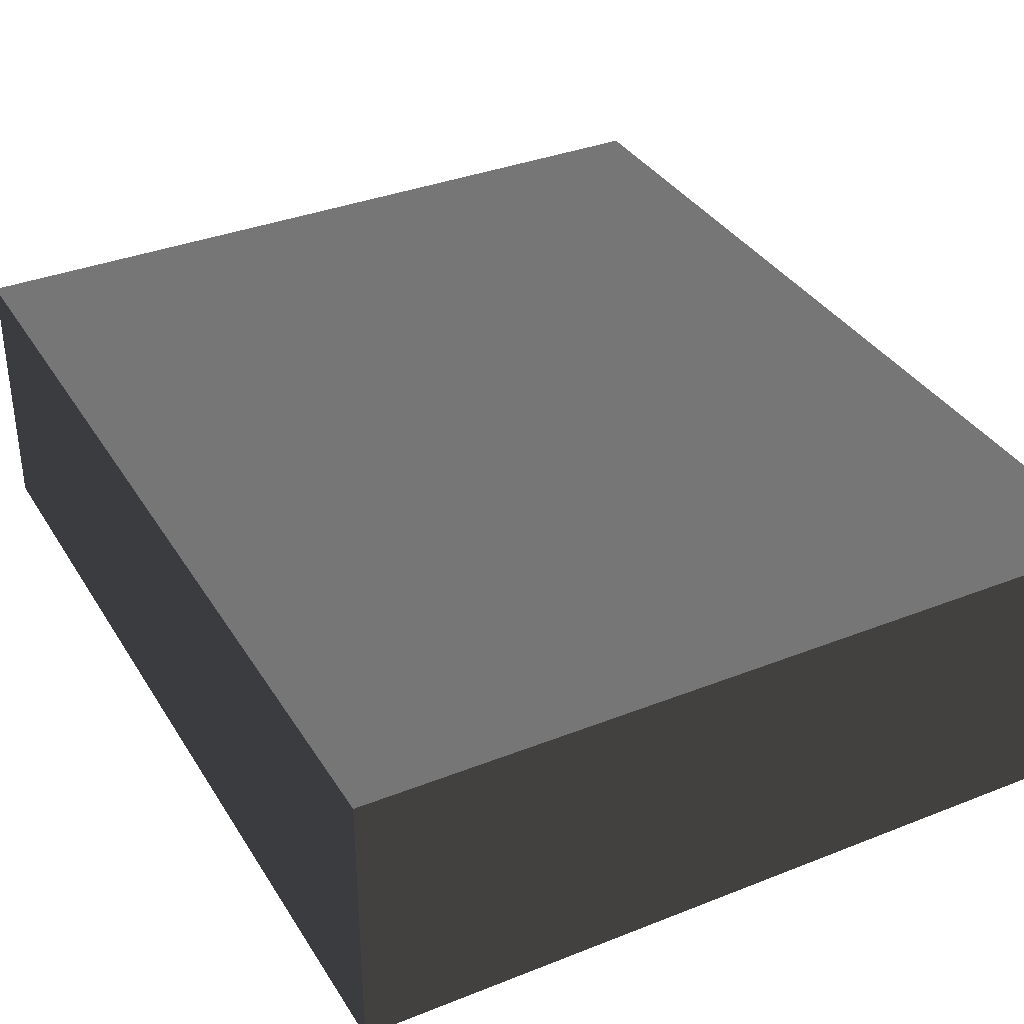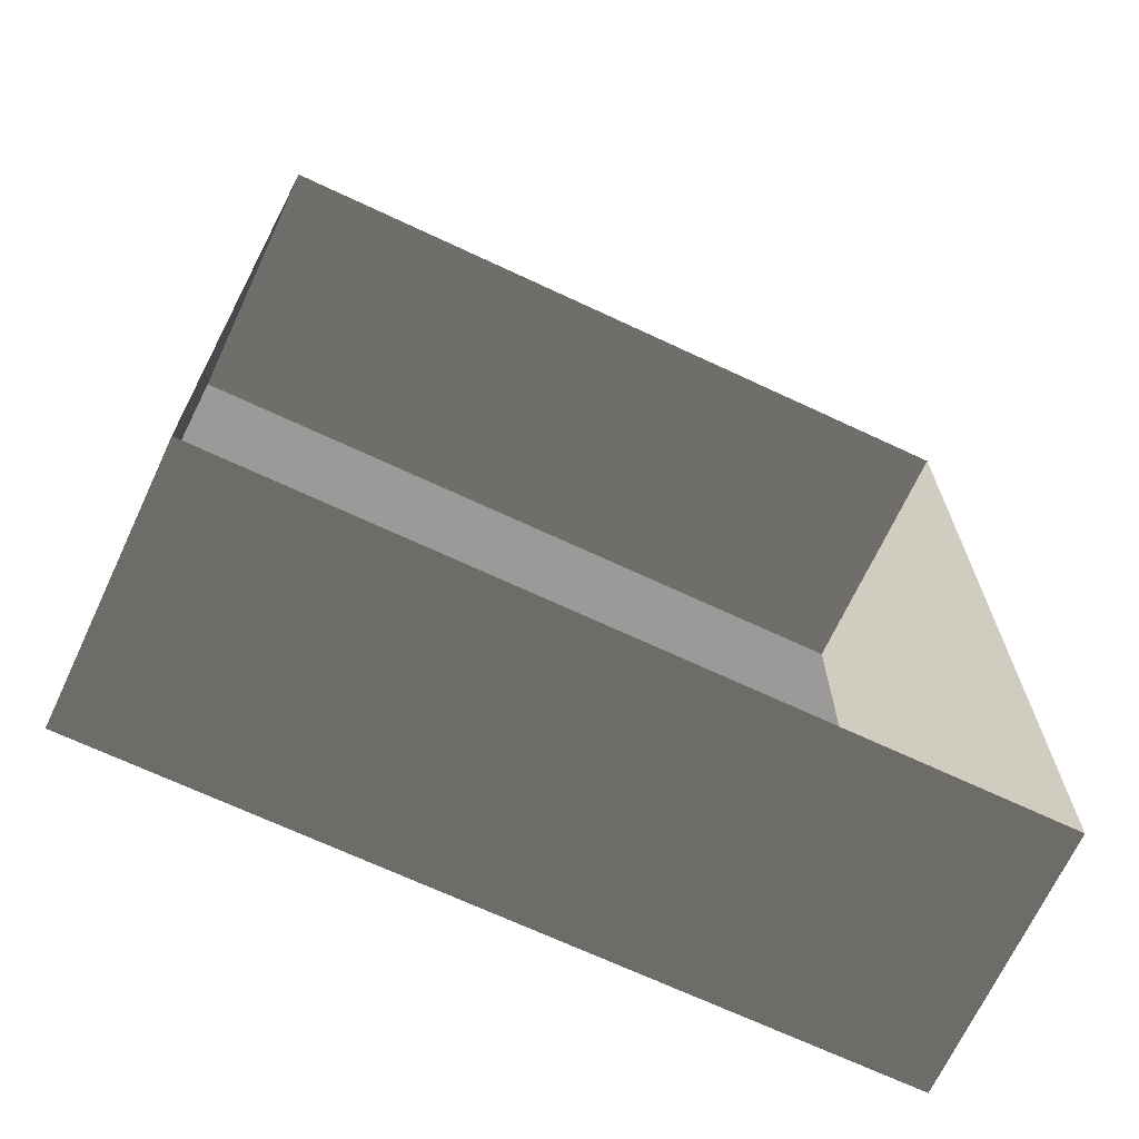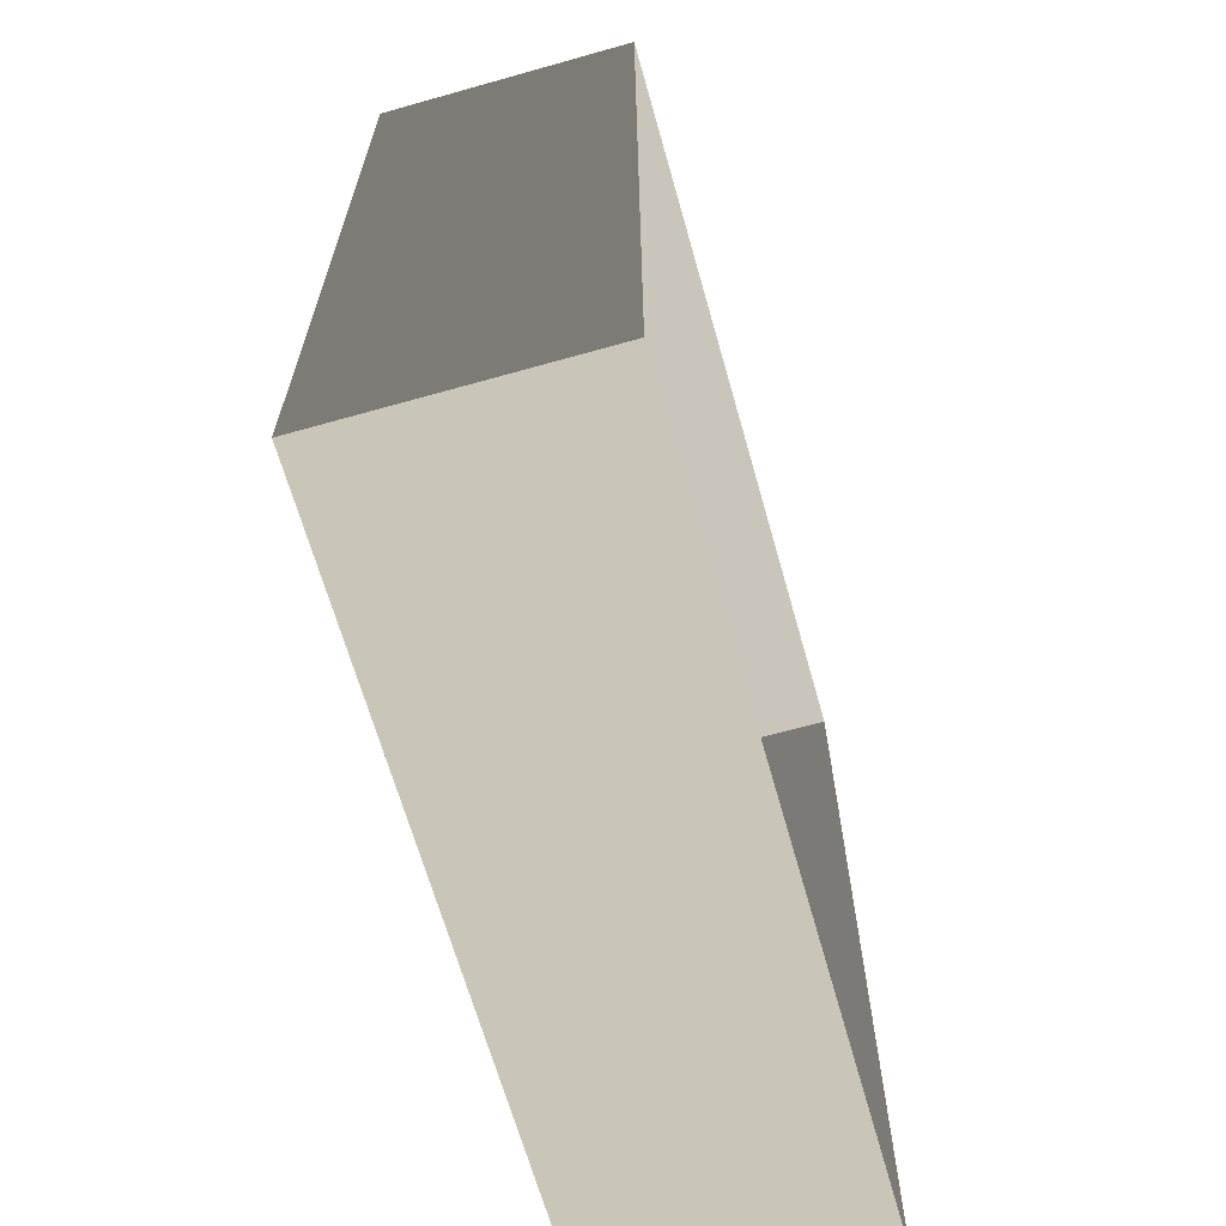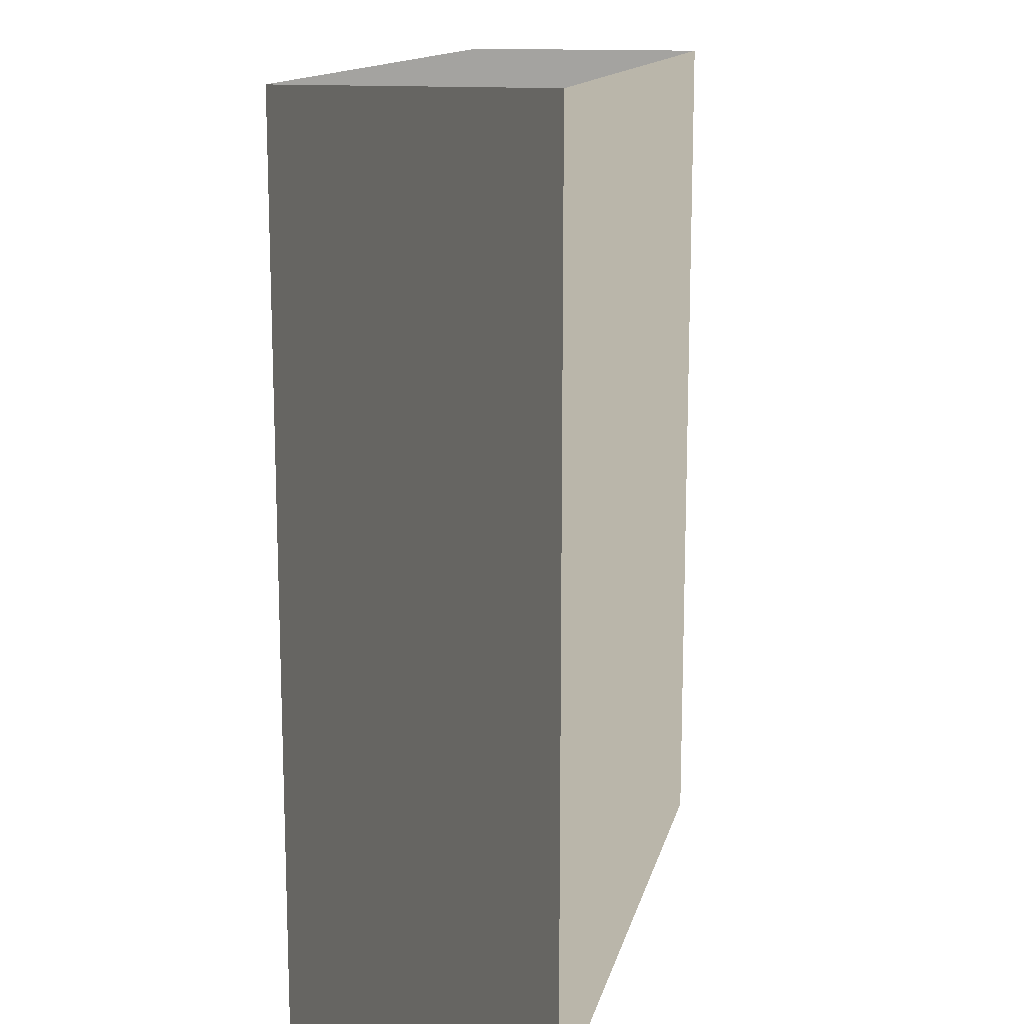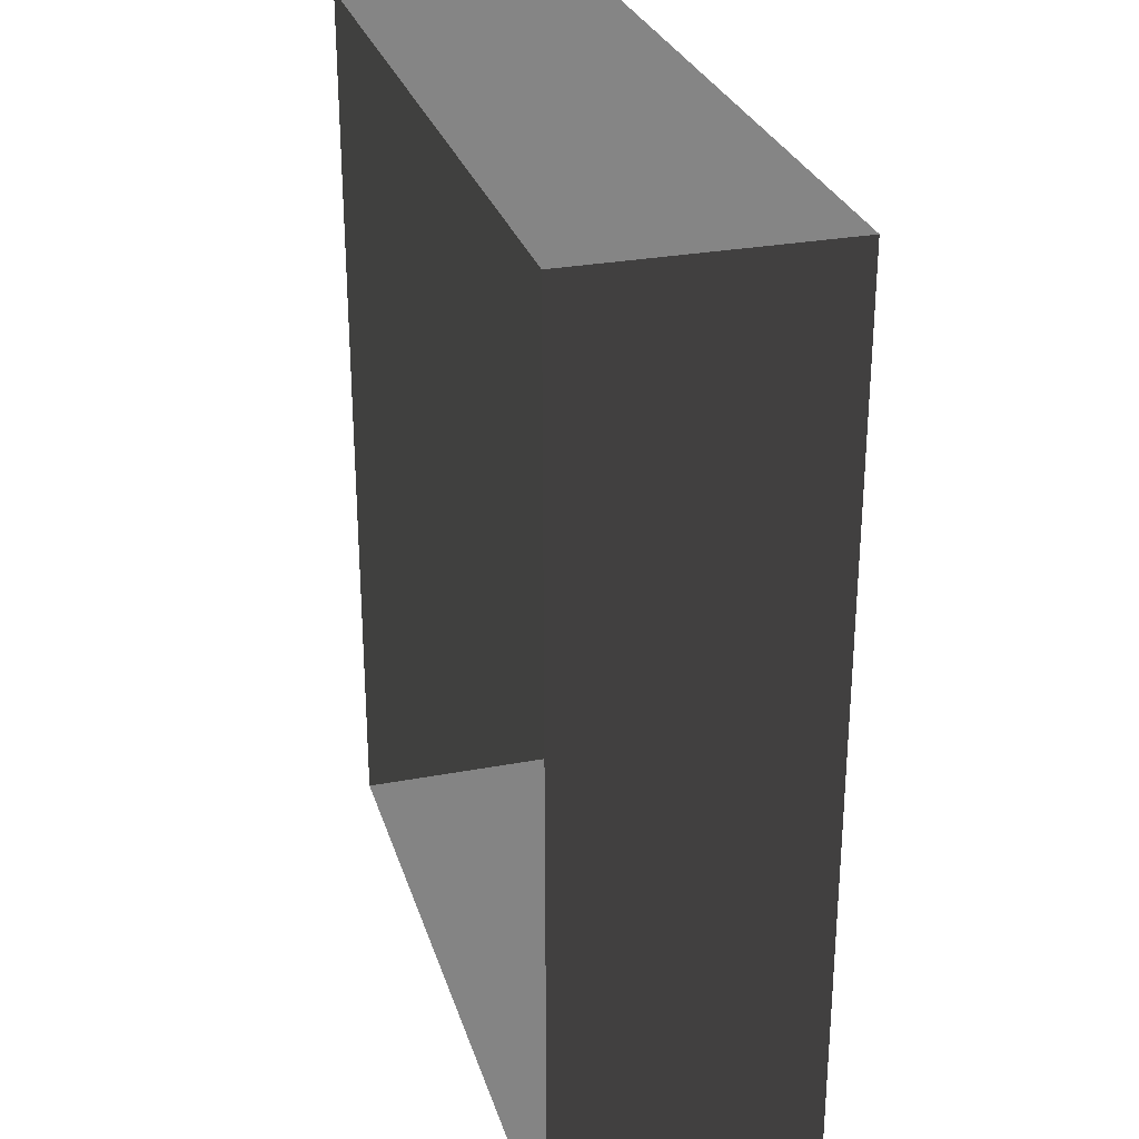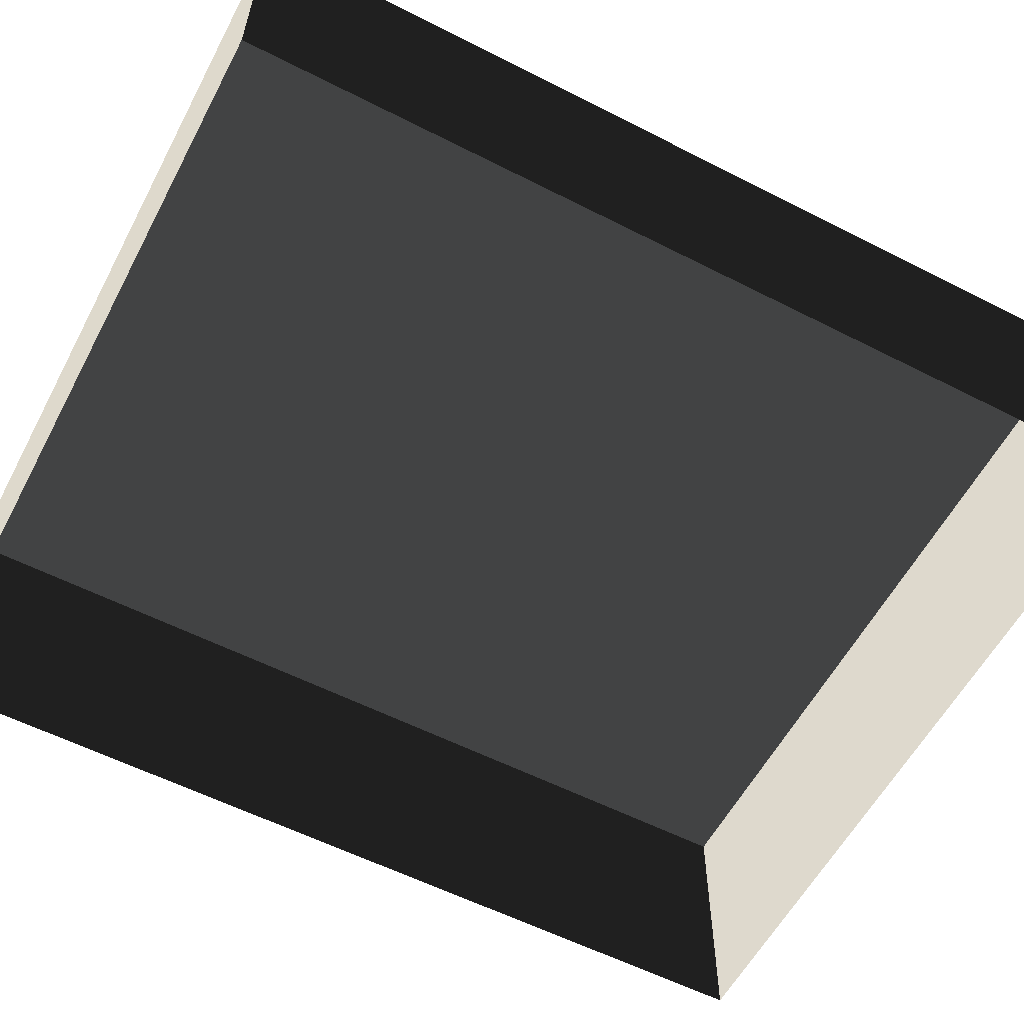
<metadata>
{"format":"obj","ext":"obj","renderer":"f3d","projection":"perspective","resolution":1024,"background":"white","views":[{"elev":35.3,"azim":152.3,"up":"+Z"},{"elev":-69.2,"azim":154.9,"up":"+Y"},{"elev":-66.1,"azim":105.8,"up":"+Y"},{"elev":13.9,"azim":-77.4,"up":"+Y"},{"elev":28.3,"azim":-105.9,"up":"+Y"},{"elev":-58.0,"azim":-117.8,"up":"+Z"}]}
</metadata>
<code>
v 0.04195 0.04993 -6.268e-07
v 0.04195 -0.05042 -6.147e-07
v 0.04195 -0.05042 0.02823
v 0.04195 0.04993 0.02823
v 0.04195 0.04993 -6.268e-07
v 0.04195 0.04993 0.02823
v -0.04135 0.04993 0.02823
v -0.04135 0.04993 -6.268e-07
v -0.04135 -0.05042 -6.147e-07
v -0.04135 0.04993 -6.268e-07
v -0.04135 0.04993 0.02823
v -0.04135 -0.05042 0.02823
v -0.04135 -0.05042 -6.147e-07
v -0.04135 -0.05042 0.02823
v 0.04195 -0.05042 0.02823
v 0.04195 -0.05042 -6.147e-07
v 0.04195 -0.05042 0.02823
v -0.04135 -0.05042 0.02823
v -0.04135 0.04993 0.02823
v 0.04195 0.04993 0.02823
g Tree_Base_23777_277
f 1 3 2
f 1 4 3
f 5 7 6
f 5 8 7
f 9 11 10
f 9 12 11
f 13 15 14
f 13 16 15
f 17 19 18
f 17 20 19

</code>
